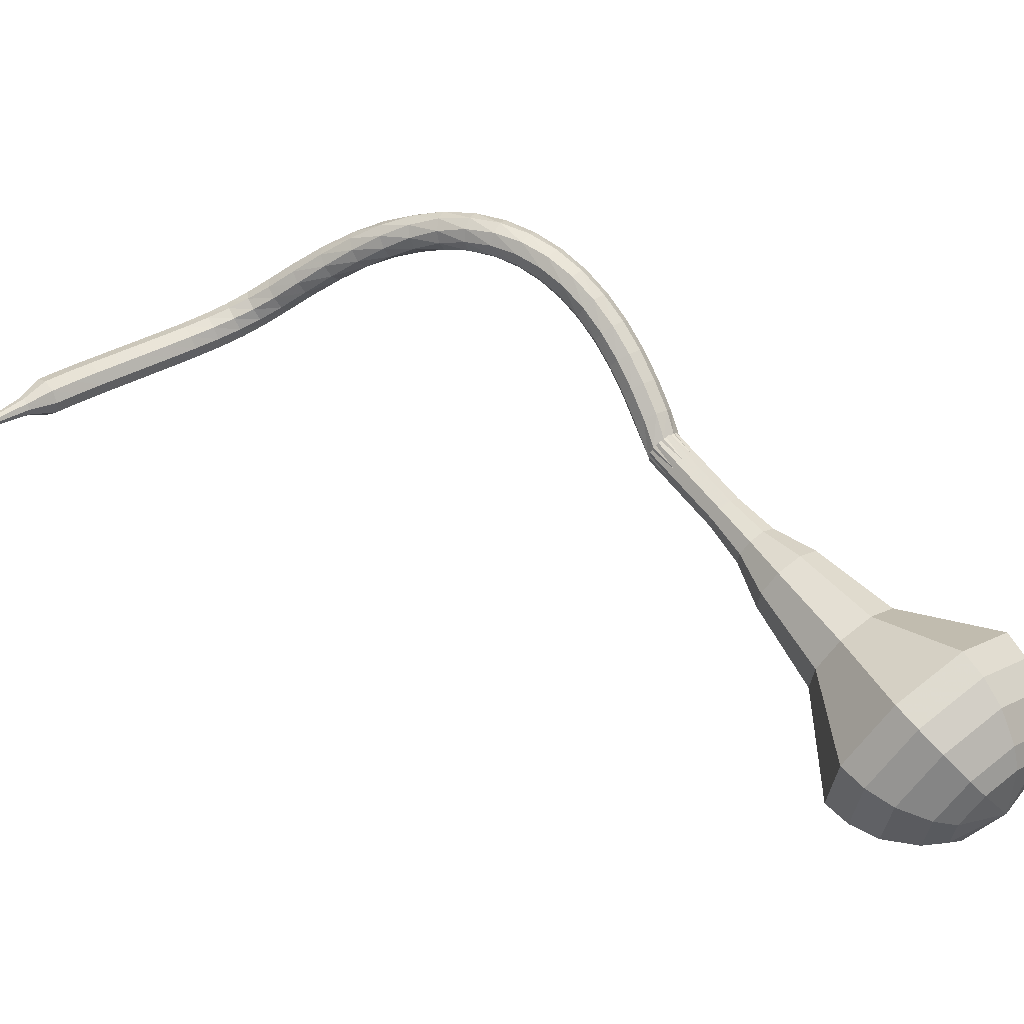
<metadata>
{"format":"obj","ext":"obj","renderer":"f3d","projection":"perspective","resolution":1024,"background":"white","views":[{"elev":-11.1,"azim":-38.7,"up":"+Y"}]}
</metadata>
<code>
g tube1
v 172.4 113.7 198.7
v 174.2 112.6 196
v 177.3 112.9 194.6
v 180.2 114.6 195.1
v 181.6 116.8 197.3
v 180.8 118.6 200.1
v 178.2 119 202.2
v 175 117.9 202.7
v 172.7 115.8 201.3
v 172.4 113.7 198.7
v 173.9 113.6 199.2
v 175.2 112.7 197.3
v 177.5 113 196.3
v 179.6 114.2 196.6
v 180.6 115.8 198.2
v 180.1 117.1 200.2
v 178.2 117.4 201.8
v 175.8 116.6 202.2
v 174.2 115.1 201.1
v 173.9 113.6 199.2
v 177.5 114.4 199.7
v 177.5 114.4 199.7
v 177.5 114.4 199.7
v 177.5 114.4 199.7
v 177.5 114.4 199.7
v 177.5 114.4 199.7
v 177.5 114.4 199.7
v 177.5 114.4 199.7
v 177.5 114.4 199.7
v 177.5 114.4 199.7
v 168.1 138.4 182.1
v 168 137.9 181.4
v 167.4 137.4 181
v 166.6 137.1 181.2
v 165.9 137.2 181.7
v 165.7 137.6 182.4
v 166.1 138.2 183
v 166.8 138.6 183.1
v 167.6 138.7 182.7
v 168.1 138.4 182.1
v 167.4 140.2 181.8
v 167.2 140 181
v 166.5 139.7 180.6
v 165.7 139.4 180.7
v 165.1 139.3 181.4
v 165.1 139.4 182.2
v 165.6 139.7 182.9
v 166.4 140 183
v 167.1 140.2 182.6
v 167.4 140.2 181.8
v 166.7 142.1 181.5
v 166.4 141.9 180.7
v 165.8 141.5 180.3
v 165 141.2 180.4
v 164.4 141.2 181.1
v 164.4 141.3 181.9
v 164.8 141.6 182.6
v 165.6 142 182.7
v 166.3 142.2 182.3
v 166.7 142.1 181.5
v 165.9 144 181.1
v 165.7 143.7 180.3
v 165.1 143.3 179.9
v 164.3 143 180
v 163.7 142.9 180.7
v 163.6 143.1 181.5
v 164.1 143.5 182.1
v 164.8 143.9 182.3
v 165.5 144.1 181.9
v 165.9 144 181.1
v 165.1 145.8 180.5
v 164.9 145.4 179.8
v 164.3 145 179.3
v 163.5 144.7 179.5
v 162.9 144.6 180.1
v 162.8 144.9 180.9
v 163.2 145.3 181.5
v 164 145.7 181.7
v 164.7 145.9 181.3
v 165.1 145.8 180.5
v 164.2 147.5 179.8
v 164.1 147.1 179.1
v 163.5 146.6 178.7
v 162.8 146.2 178.8
v 162.1 146.2 179.4
v 162 146.5 180.2
v 162.3 147 180.8
v 163 147.5 180.9
v 163.8 147.7 180.5
v 164.2 147.5 179.8
v 163.2 149.1 178.9
v 163.2 148.6 178.2
v 162.7 148 177.8
v 162 147.6 177.9
v 161.3 147.6 178.5
v 161.1 148 179.2
v 161.4 148.6 179.8
v 162 149.1 179.9
v 162.8 149.3 179.6
v 163.2 149.1 178.9
v 162.3 150.5 177.8
v 162.3 150 177.1
v 161.9 149.3 176.8
v 161.2 148.9 176.9
v 160.5 148.9 177.4
v 160.2 149.3 178.1
v 160.4 149.9 178.6
v 161 150.5 178.8
v 161.7 150.8 178.4
v 162.3 150.5 177.8
v 161.2 151.8 176.5
v 161.4 151.2 175.9
v 161.1 150.4 175.6
v 160.4 149.9 175.7
v 159.7 149.9 176.2
v 159.2 150.3 176.8
v 159.3 151 177.3
v 159.9 151.7 177.4
v 160.6 152 177.1
v 161.2 151.8 176.5
v 160.1 152.8 175
v 160.4 152.2 174.5
v 160.2 151.4 174.3
v 159.6 150.8 174.3
v 158.9 150.7 174.8
v 158.3 151.1 175.3
v 158.3 151.8 175.7
v 158.7 152.6 175.8
v 159.4 153 175.5
v 160.1 152.8 175
v 159 153.5 173.4
v 159.4 153 173
v 159.4 152.1 172.8
v 158.9 151.5 172.8
v 158.2 151.2 173.2
v 157.5 151.6 173.6
v 157.3 152.3 174
v 157.6 153.1 174.1
v 158.2 153.6 173.8
v 159 153.5 173.4
v 157.8 154 171.7
v 158.4 153.6 171.3
v 158.6 152.7 171.1
v 158.2 152 171.2
v 157.5 151.6 171.5
v 156.8 151.8 171.9
v 156.4 152.4 172.2
v 156.5 153.3 172.3
v 157 153.9 172.1
v 157.8 154 171.7
v 156.5 154.2 169.8
v 157.3 153.9 169.5
v 157.7 153.2 169.3
v 157.5 152.3 169.4
v 157 151.8 169.7
v 156.2 151.7 170
v 155.6 152.3 170.3
v 155.4 153.1 170.4
v 155.8 153.9 170.2
v 156.5 154.2 169.8
v 155.3 154 167.9
v 156.1 153.9 167.6
v 156.7 153.3 167.4
v 156.8 152.5 167.5
v 156.4 151.8 167.7
v 155.6 151.5 168.1
v 154.9 151.9 168.4
v 154.5 152.7 168.4
v 154.7 153.5 168.2
v 155.3 154 167.9
v 154.2 153.5 165.9
v 155 153.6 165.6
v 155.7 153.2 165.4
v 156 152.4 165.4
v 155.7 151.6 165.7
v 155.1 151.2 166.1
v 154.3 151.4 166.3
v 153.7 152 166.4
v 153.7 152.9 166.2
v 154.2 153.5 165.9
v 153.2 152.8 163.8
v 154 153 163.4
v 154.7 152.7 163.2
v 155.2 152 163.3
v 155 151.2 163.6
v 154.5 150.7 164
v 153.7 150.7 164.3
v 153 151.3 164.3
v 152.8 152.1 164.1
v 153.2 152.8 163.8
v 152.3 152 161.7
v 153 152.3 161.3
v 153.8 152 161.1
v 154.3 151.3 161.2
v 154.3 150.5 161.5
v 153.8 150 161.9
v 153 150 162.2
v 152.3 150.5 162.3
v 152.1 151.3 162.1
v 152.3 152 161.7
v 151.6 151.2 159.8
v 152.3 151.5 159.4
v 153.1 151.2 159.1
v 153.6 150.5 159.2
v 153.6 149.8 159.6
v 153.1 149.2 160
v 152.3 149.2 160.4
v 151.6 149.7 160.5
v 151.4 150.5 160.2
v 151.6 151.2 159.8
v 150.9 150.5 158.3
v 151.6 150.7 157.8
v 152.3 150.3 157.5
v 152.7 149.6 157.6
v 152.7 148.9 158
v 152.3 148.4 158.6
v 151.5 148.5 159
v 150.9 149.1 159.1
v 150.7 149.9 158.8
v 150.9 150.5 158.3
v 150 149.8 157.2
v 150.6 149.8 156.5
v 151.2 149.3 156.2
v 151.6 148.6 156.3
v 151.6 147.9 156.8
v 151.2 147.7 157.5
v 150.6 147.9 158.1
v 150 148.5 158.2
v 149.8 149.3 157.8
v 150 149.8 157.2
v 148.8 149 156.3
v 149.3 149 155.6
v 149.8 148.4 155.2
v 150.2 147.7 155.3
v 150.2 147 155.9
v 149.9 146.9 156.7
v 149.4 147.2 157.3
v 148.9 147.9 157.4
v 148.7 148.6 157
v 148.8 149 156.3
v 147.4 148.3 155.6
v 147.8 148.1 154.9
v 148.3 147.5 154.5
v 148.6 146.8 154.6
v 148.7 146.2 155.2
v 148.4 146.1 156
v 148 146.4 156.6
v 147.5 147.1 156.8
v 147.3 147.9 156.4
v 147.4 148.3 155.6
v 145.9 147.5 155.1
v 146.2 147.3 154.3
v 146.7 146.7 153.9
v 147 145.9 154
v 147.1 145.4 154.7
v 146.9 145.3 155.5
v 146.5 145.7 156.1
v 146.1 146.4 156.3
v 145.8 147.1 155.9
v 145.9 147.5 155.1
v 144.3 146.7 154.6
v 144.6 146.5 153.8
v 145 145.9 153.4
v 145.4 145.1 153.6
v 145.5 144.5 154.2
v 145.3 144.5 155
v 145 144.9 155.7
v 144.5 145.6 155.8
v 144.3 146.3 155.4
v 144.3 146.7 154.6
v 142.7 145.9 154.3
v 143 145.7 153.5
v 143.4 145 153.1
v 143.8 144.3 153.2
v 143.9 143.7 153.8
v 143.8 143.7 154.7
v 143.4 144.1 155.3
v 143 144.8 155.5
v 142.7 145.5 155.1
v 142.7 145.9 154.3
v 141.2 145 154
v 141.4 144.8 153.2
v 141.8 144.2 152.8
v 142.2 143.5 152.9
v 142.3 142.9 153.5
v 142.2 142.9 154.4
v 141.9 143.3 155
v 141.5 144 155.2
v 141.2 144.7 154.8
v 141.2 145 154
v 139.6 144.2 153.7
v 139.8 144 152.9
v 140.2 143.4 152.5
v 140.6 142.6 152.7
v 140.8 142.1 153.3
v 140.7 142.1 154.2
v 140.4 142.5 154.8
v 140 143.2 155
v 139.6 143.9 154.5
v 139.6 144.2 153.7
v 138 143.4 153.6
v 138.3 143.2 152.8
v 138.7 142.5 152.3
v 139.1 141.8 152.5
v 139.3 141.3 153.1
v 139.2 141.2 154
v 138.9 141.7 154.6
v 138.5 142.4 154.8
v 138.1 143.1 154.4
v 138 143.4 153.6
v 136.8 142 153.4
v 136.9 141.9 153
v 137.1 141.5 152.8
v 137.3 141.2 152.9
v 137.5 140.9 153.2
v 137.4 140.9 153.6
v 137.3 141.1 154
v 137.1 141.5 154
v 136.9 141.8 153.8
v 136.8 142 153.4
v 135.5 140.9 153.3
v 135.5 140.8 153
v 135.7 140.6 152.9
v 135.8 140.4 152.9
v 135.9 140.2 153.2
v 135.9 140.2 153.4
v 135.8 140.4 153.7
v 135.6 140.6 153.7
v 135.5 140.8 153.6
v 135.5 140.9 153.3
v 134.1 139.9 153.2
v 134.1 139.8 153
v 134.2 139.7 153
v 134.3 139.6 153
v 134.3 139.5 153.1
v 134.3 139.5 153.3
v 134.2 139.5 153.4
v 134.1 139.7 153.4
v 134.1 139.8 153.4
v 134.1 139.9 153.2
f 1 2 12
f 12 11 1
f 2 3 13
f 13 12 2
f 3 4 14
f 14 13 3
f 4 5 15
f 15 14 4
f 5 6 16
f 16 15 5
f 6 7 17
f 17 16 6
f 7 8 18
f 18 17 7
f 8 9 19
f 19 18 8
f 9 10 20
f 20 19 9
f 11 12 22
f 22 21 11
f 12 13 23
f 23 22 12
f 13 14 24
f 24 23 13
f 14 15 25
f 25 24 14
f 15 16 26
f 26 25 15
f 16 17 27
f 27 26 16
f 17 18 28
f 28 27 17
f 18 19 29
f 29 28 18
f 19 20 30
f 30 29 19
f 21 22 32
f 32 31 21
f 22 23 33
f 33 32 22
f 23 24 34
f 34 33 23
f 24 25 35
f 35 34 24
f 25 26 36
f 36 35 25
f 26 27 37
f 37 36 26
f 27 28 38
f 38 37 27
f 28 29 39
f 39 38 28
f 29 30 40
f 40 39 29
f 31 32 42
f 42 41 31
f 32 33 43
f 43 42 32
f 33 34 44
f 44 43 33
f 34 35 45
f 45 44 34
f 35 36 46
f 46 45 35
f 36 37 47
f 47 46 36
f 37 38 48
f 48 47 37
f 38 39 49
f 49 48 38
f 39 40 50
f 50 49 39
f 41 42 52
f 52 51 41
f 42 43 53
f 53 52 42
f 43 44 54
f 54 53 43
f 44 45 55
f 55 54 44
f 45 46 56
f 56 55 45
f 46 47 57
f 57 56 46
f 47 48 58
f 58 57 47
f 48 49 59
f 59 58 48
f 49 50 60
f 60 59 49
f 51 52 62
f 62 61 51
f 52 53 63
f 63 62 52
f 53 54 64
f 64 63 53
f 54 55 65
f 65 64 54
f 55 56 66
f 66 65 55
f 56 57 67
f 67 66 56
f 57 58 68
f 68 67 57
f 58 59 69
f 69 68 58
f 59 60 70
f 70 69 59
f 61 62 72
f 72 71 61
f 62 63 73
f 73 72 62
f 63 64 74
f 74 73 63
f 64 65 75
f 75 74 64
f 65 66 76
f 76 75 65
f 66 67 77
f 77 76 66
f 67 68 78
f 78 77 67
f 68 69 79
f 79 78 68
f 69 70 80
f 80 79 69
f 71 72 82
f 82 81 71
f 72 73 83
f 83 82 72
f 73 74 84
f 84 83 73
f 74 75 85
f 85 84 74
f 75 76 86
f 86 85 75
f 76 77 87
f 87 86 76
f 77 78 88
f 88 87 77
f 78 79 89
f 89 88 78
f 79 80 90
f 90 89 79
f 81 82 92
f 92 91 81
f 82 83 93
f 93 92 82
f 83 84 94
f 94 93 83
f 84 85 95
f 95 94 84
f 85 86 96
f 96 95 85
f 86 87 97
f 97 96 86
f 87 88 98
f 98 97 87
f 88 89 99
f 99 98 88
f 89 90 100
f 100 99 89
f 91 92 102
f 102 101 91
f 92 93 103
f 103 102 92
f 93 94 104
f 104 103 93
f 94 95 105
f 105 104 94
f 95 96 106
f 106 105 95
f 96 97 107
f 107 106 96
f 97 98 108
f 108 107 97
f 98 99 109
f 109 108 98
f 99 100 110
f 110 109 99
f 101 102 112
f 112 111 101
f 102 103 113
f 113 112 102
f 103 104 114
f 114 113 103
f 104 105 115
f 115 114 104
f 105 106 116
f 116 115 105
f 106 107 117
f 117 116 106
f 107 108 118
f 118 117 107
f 108 109 119
f 119 118 108
f 109 110 120
f 120 119 109
f 111 112 122
f 122 121 111
f 112 113 123
f 123 122 112
f 113 114 124
f 124 123 113
f 114 115 125
f 125 124 114
f 115 116 126
f 126 125 115
f 116 117 127
f 127 126 116
f 117 118 128
f 128 127 117
f 118 119 129
f 129 128 118
f 119 120 130
f 130 129 119
f 121 122 132
f 132 131 121
f 122 123 133
f 133 132 122
f 123 124 134
f 134 133 123
f 124 125 135
f 135 134 124
f 125 126 136
f 136 135 125
f 126 127 137
f 137 136 126
f 127 128 138
f 138 137 127
f 128 129 139
f 139 138 128
f 129 130 140
f 140 139 129
f 131 132 142
f 142 141 131
f 132 133 143
f 143 142 132
f 133 134 144
f 144 143 133
f 134 135 145
f 145 144 134
f 135 136 146
f 146 145 135
f 136 137 147
f 147 146 136
f 137 138 148
f 148 147 137
f 138 139 149
f 149 148 138
f 139 140 150
f 150 149 139
f 141 142 152
f 152 151 141
f 142 143 153
f 153 152 142
f 143 144 154
f 154 153 143
f 144 145 155
f 155 154 144
f 145 146 156
f 156 155 145
f 146 147 157
f 157 156 146
f 147 148 158
f 158 157 147
f 148 149 159
f 159 158 148
f 149 150 160
f 160 159 149
f 151 152 162
f 162 161 151
f 152 153 163
f 163 162 152
f 153 154 164
f 164 163 153
f 154 155 165
f 165 164 154
f 155 156 166
f 166 165 155
f 156 157 167
f 167 166 156
f 157 158 168
f 168 167 157
f 158 159 169
f 169 168 158
f 159 160 170
f 170 169 159
f 161 162 172
f 172 171 161
f 162 163 173
f 173 172 162
f 163 164 174
f 174 173 163
f 164 165 175
f 175 174 164
f 165 166 176
f 176 175 165
f 166 167 177
f 177 176 166
f 167 168 178
f 178 177 167
f 168 169 179
f 179 178 168
f 169 170 180
f 180 179 169
f 171 172 182
f 182 181 171
f 172 173 183
f 183 182 172
f 173 174 184
f 184 183 173
f 174 175 185
f 185 184 174
f 175 176 186
f 186 185 175
f 176 177 187
f 187 186 176
f 177 178 188
f 188 187 177
f 178 179 189
f 189 188 178
f 179 180 190
f 190 189 179
f 181 182 192
f 192 191 181
f 182 183 193
f 193 192 182
f 183 184 194
f 194 193 183
f 184 185 195
f 195 194 184
f 185 186 196
f 196 195 185
f 186 187 197
f 197 196 186
f 187 188 198
f 198 197 187
f 188 189 199
f 199 198 188
f 189 190 200
f 200 199 189
f 191 192 202
f 202 201 191
f 192 193 203
f 203 202 192
f 193 194 204
f 204 203 193
f 194 195 205
f 205 204 194
f 195 196 206
f 206 205 195
f 196 197 207
f 207 206 196
f 197 198 208
f 208 207 197
f 198 199 209
f 209 208 198
f 199 200 210
f 210 209 199
f 201 202 212
f 212 211 201
f 202 203 213
f 213 212 202
f 203 204 214
f 214 213 203
f 204 205 215
f 215 214 204
f 205 206 216
f 216 215 205
f 206 207 217
f 217 216 206
f 207 208 218
f 218 217 207
f 208 209 219
f 219 218 208
f 209 210 220
f 220 219 209
f 211 212 222
f 222 221 211
f 212 213 223
f 223 222 212
f 213 214 224
f 224 223 213
f 214 215 225
f 225 224 214
f 215 216 226
f 226 225 215
f 216 217 227
f 227 226 216
f 217 218 228
f 228 227 217
f 218 219 229
f 229 228 218
f 219 220 230
f 230 229 219
f 221 222 232
f 232 231 221
f 222 223 233
f 233 232 222
f 223 224 234
f 234 233 223
f 224 225 235
f 235 234 224
f 225 226 236
f 236 235 225
f 226 227 237
f 237 236 226
f 227 228 238
f 238 237 227
f 228 229 239
f 239 238 228
f 229 230 240
f 240 239 229
f 231 232 242
f 242 241 231
f 232 233 243
f 243 242 232
f 233 234 244
f 244 243 233
f 234 235 245
f 245 244 234
f 235 236 246
f 246 245 235
f 236 237 247
f 247 246 236
f 237 238 248
f 248 247 237
f 238 239 249
f 249 248 238
f 239 240 250
f 250 249 239
f 241 242 252
f 252 251 241
f 242 243 253
f 253 252 242
f 243 244 254
f 254 253 243
f 244 245 255
f 255 254 244
f 245 246 256
f 256 255 245
f 246 247 257
f 257 256 246
f 247 248 258
f 258 257 247
f 248 249 259
f 259 258 248
f 249 250 260
f 260 259 249
f 251 252 262
f 262 261 251
f 252 253 263
f 263 262 252
f 253 254 264
f 264 263 253
f 254 255 265
f 265 264 254
f 255 256 266
f 266 265 255
f 256 257 267
f 267 266 256
f 257 258 268
f 268 267 257
f 258 259 269
f 269 268 258
f 259 260 270
f 270 269 259
f 261 262 272
f 272 271 261
f 262 263 273
f 273 272 262
f 263 264 274
f 274 273 263
f 264 265 275
f 275 274 264
f 265 266 276
f 276 275 265
f 266 267 277
f 277 276 266
f 267 268 278
f 278 277 267
f 268 269 279
f 279 278 268
f 269 270 280
f 280 279 269
f 271 272 282
f 282 281 271
f 272 273 283
f 283 282 272
f 273 274 284
f 284 283 273
f 274 275 285
f 285 284 274
f 275 276 286
f 286 285 275
f 276 277 287
f 287 286 276
f 277 278 288
f 288 287 277
f 278 279 289
f 289 288 278
f 279 280 290
f 290 289 279
f 281 282 292
f 292 291 281
f 282 283 293
f 293 292 282
f 283 284 294
f 294 293 283
f 284 285 295
f 295 294 284
f 285 286 296
f 296 295 285
f 286 287 297
f 297 296 286
f 287 288 298
f 298 297 287
f 288 289 299
f 299 298 288
f 289 290 300
f 300 299 289
f 291 292 302
f 302 301 291
f 292 293 303
f 303 302 292
f 293 294 304
f 304 303 293
f 294 295 305
f 305 304 294
f 295 296 306
f 306 305 295
f 296 297 307
f 307 306 296
f 297 298 308
f 308 307 297
f 298 299 309
f 309 308 298
f 299 300 310
f 310 309 299
f 301 302 312
f 312 311 301
f 302 303 313
f 313 312 302
f 303 304 314
f 314 313 303
f 304 305 315
f 315 314 304
f 305 306 316
f 316 315 305
f 306 307 317
f 317 316 306
f 307 308 318
f 318 317 307
f 308 309 319
f 319 318 308
f 309 310 320
f 320 319 309
f 311 312 322
f 322 321 311
f 312 313 323
f 323 322 312
f 313 314 324
f 324 323 313
f 314 315 325
f 325 324 314
f 315 316 326
f 326 325 315
f 316 317 327
f 327 326 316
f 317 318 328
f 328 327 317
f 318 319 329
f 329 328 318
f 319 320 330
f 330 329 319
f 321 322 332
f 332 331 321
f 322 323 333
f 333 332 322
f 323 324 334
f 334 333 323
f 324 325 335
f 335 334 324
f 325 326 336
f 336 335 325
f 326 327 337
f 337 336 326
f 327 328 338
f 338 337 327
f 328 329 339
f 339 338 328
f 329 330 340
f 340 339 329
v 165.8 137.4 182.1
v 166.2 137.1 181.4
v 167 137.2 181.1
v 167.7 137.6 181.2
v 168.1 138.2 181.7
v 167.9 138.6 182.4
v 167.2 138.7 183
v 166.4 138.4 183.1
v 165.9 137.9 182.7
v 165.8 137.4 182.1
v 166.8 135.1 183.7
v 167.2 134.9 183.1
v 168 134.9 182.7
v 168.7 135.4 182.9
v 169.1 135.9 183.4
v 168.9 136.4 184.1
v 168.2 136.5 184.6
v 167.4 136.2 184.8
v 166.9 135.7 184.4
v 166.8 135.1 183.7
v 167.8 132.9 185.4
v 168.2 132.6 184.8
v 169 132.7 184.4
v 169.8 133.1 184.5
v 170.1 133.7 185.1
v 169.9 134.1 185.8
v 169.3 134.2 186.3
v 168.5 134 186.4
v 167.9 133.4 186.1
v 167.8 132.9 185.4
v 168.5 130.5 187.1
v 169.1 130.2 186.3
v 170.1 130.3 185.8
v 171 130.8 186
v 171.4 131.5 186.7
v 171.2 132.1 187.5
v 170.3 132.2 188.2
v 169.3 131.9 188.4
v 168.6 131.2 187.9
v 168.5 130.5 187.1
v 168.6 127.9 188.8
v 169.6 127.3 187.4
v 171.1 127.5 186.7
v 172.6 128.3 187
v 173.3 129.5 188.1
v 172.9 130.4 189.5
v 171.6 130.6 190.6
v 170 130.1 190.9
v 168.8 129 190.1
v 168.6 127.9 188.8
v 169.8 123 192.1
v 171 122.2 190.3
v 173.2 122.4 189.3
v 175.3 123.6 189.6
v 176.3 125.2 191.1
v 175.7 126.5 193.1
v 173.9 126.8 194.7
v 171.6 126 195
v 170 124.5 194
v 169.8 123 192.1
v 168.2 116.9 195.5
v 170.9 115.2 191.5
v 175.5 115.7 189.4
v 179.9 118.2 190.1
v 182 121.6 193.4
v 180.8 124.2 197.6
v 176.9 124.9 200.9
v 172.1 123.3 201.6
v 168.6 120.1 199.5
v 168.2 116.9 195.5
v 169 115.6 196.6
v 171.7 113.9 192.7
v 176.1 114.4 190.7
v 180.4 116.8 191.4
v 182.4 120.1 194.5
v 181.3 122.7 198.6
v 177.5 123.3 201.7
v 172.8 121.7 202.5
v 169.5 118.7 200.4
v 169 115.6 196.6
v 170.4 114.5 197.6
v 172.7 113 194.2
v 176.7 113.4 192.3
v 180.5 115.6 193
v 182.4 118.5 195.8
v 181.3 120.8 199.5
v 177.9 121.4 202.3
v 173.8 120 202.9
v 170.8 117.3 201.1
v 170.4 114.5 197.6
v 172.4 113.7 198.7
v 174.2 112.6 196
v 177.3 112.9 194.6
v 180.2 114.6 195.1
v 181.6 116.8 197.3
v 180.8 118.6 200.1
v 178.2 119 202.2
v 175 117.9 202.7
v 172.7 115.8 201.3
v 172.4 113.7 198.7
v 173.9 113.6 199.2
v 175.2 112.7 197.3
v 177.5 113 196.3
v 179.6 114.2 196.6
v 180.6 115.8 198.2
v 180.1 117.1 200.2
v 178.2 117.4 201.8
v 175.8 116.6 202.2
v 174.2 115.1 201.1
v 173.9 113.6 199.2
v 177.5 114.4 199.7
v 177.5 114.4 199.7
v 177.5 114.4 199.7
v 177.5 114.4 199.7
v 177.5 114.4 199.7
v 177.5 114.4 199.7
v 177.5 114.4 199.7
v 177.5 114.4 199.7
v 177.5 114.4 199.7
v 177.5 114.4 199.7
f 341 342 352
f 352 351 341
f 342 343 353
f 353 352 342
f 343 344 354
f 354 353 343
f 344 345 355
f 355 354 344
f 345 346 356
f 356 355 345
f 346 347 357
f 357 356 346
f 347 348 358
f 358 357 347
f 348 349 359
f 359 358 348
f 349 350 360
f 360 359 349
f 351 352 362
f 362 361 351
f 352 353 363
f 363 362 352
f 353 354 364
f 364 363 353
f 354 355 365
f 365 364 354
f 355 356 366
f 366 365 355
f 356 357 367
f 367 366 356
f 357 358 368
f 368 367 357
f 358 359 369
f 369 368 358
f 359 360 370
f 370 369 359
f 361 362 372
f 372 371 361
f 362 363 373
f 373 372 362
f 363 364 374
f 374 373 363
f 364 365 375
f 375 374 364
f 365 366 376
f 376 375 365
f 366 367 377
f 377 376 366
f 367 368 378
f 378 377 367
f 368 369 379
f 379 378 368
f 369 370 380
f 380 379 369
f 371 372 382
f 382 381 371
f 372 373 383
f 383 382 372
f 373 374 384
f 384 383 373
f 374 375 385
f 385 384 374
f 375 376 386
f 386 385 375
f 376 377 387
f 387 386 376
f 377 378 388
f 388 387 377
f 378 379 389
f 389 388 378
f 379 380 390
f 390 389 379
f 381 382 392
f 392 391 381
f 382 383 393
f 393 392 382
f 383 384 394
f 394 393 383
f 384 385 395
f 395 394 384
f 385 386 396
f 396 395 385
f 386 387 397
f 397 396 386
f 387 388 398
f 398 397 387
f 388 389 399
f 399 398 388
f 389 390 400
f 400 399 389
f 391 392 402
f 402 401 391
f 392 393 403
f 403 402 392
f 393 394 404
f 404 403 393
f 394 395 405
f 405 404 394
f 395 396 406
f 406 405 395
f 396 397 407
f 407 406 396
f 397 398 408
f 408 407 397
f 398 399 409
f 409 408 398
f 399 400 410
f 410 409 399
f 401 402 412
f 412 411 401
f 402 403 413
f 413 412 402
f 403 404 414
f 414 413 403
f 404 405 415
f 415 414 404
f 405 406 416
f 416 415 405
f 406 407 417
f 417 416 406
f 407 408 418
f 418 417 407
f 408 409 419
f 419 418 408
f 409 410 420
f 420 419 409
f 411 412 422
f 422 421 411
f 412 413 423
f 423 422 412
f 413 414 424
f 424 423 413
f 414 415 425
f 425 424 414
f 415 416 426
f 426 425 415
f 416 417 427
f 427 426 416
f 417 418 428
f 428 427 417
f 418 419 429
f 429 428 418
f 419 420 430
f 430 429 419
f 421 422 432
f 432 431 421
f 422 423 433
f 433 432 422
f 423 424 434
f 434 433 423
f 424 425 435
f 435 434 424
f 425 426 436
f 436 435 425
f 426 427 437
f 437 436 426
f 427 428 438
f 438 437 427
f 428 429 439
f 439 438 428
f 429 430 440
f 440 439 429
f 431 432 442
f 442 441 431
f 432 433 443
f 443 442 432
f 433 434 444
f 444 443 433
f 434 435 445
f 445 444 434
f 435 436 446
f 446 445 435
f 436 437 447
f 447 446 436
f 437 438 448
f 448 447 437
f 438 439 449
f 449 448 438
f 439 440 450
f 450 449 439
f 441 442 452
f 452 451 441
f 442 443 453
f 453 452 442
f 443 444 454
f 454 453 443
f 444 445 455
f 455 454 444
f 445 446 456
f 456 455 445
f 446 447 457
f 457 456 446
f 447 448 458
f 458 457 447
f 448 449 459
f 459 458 448
f 449 450 460
f 460 459 449
g

</code>
